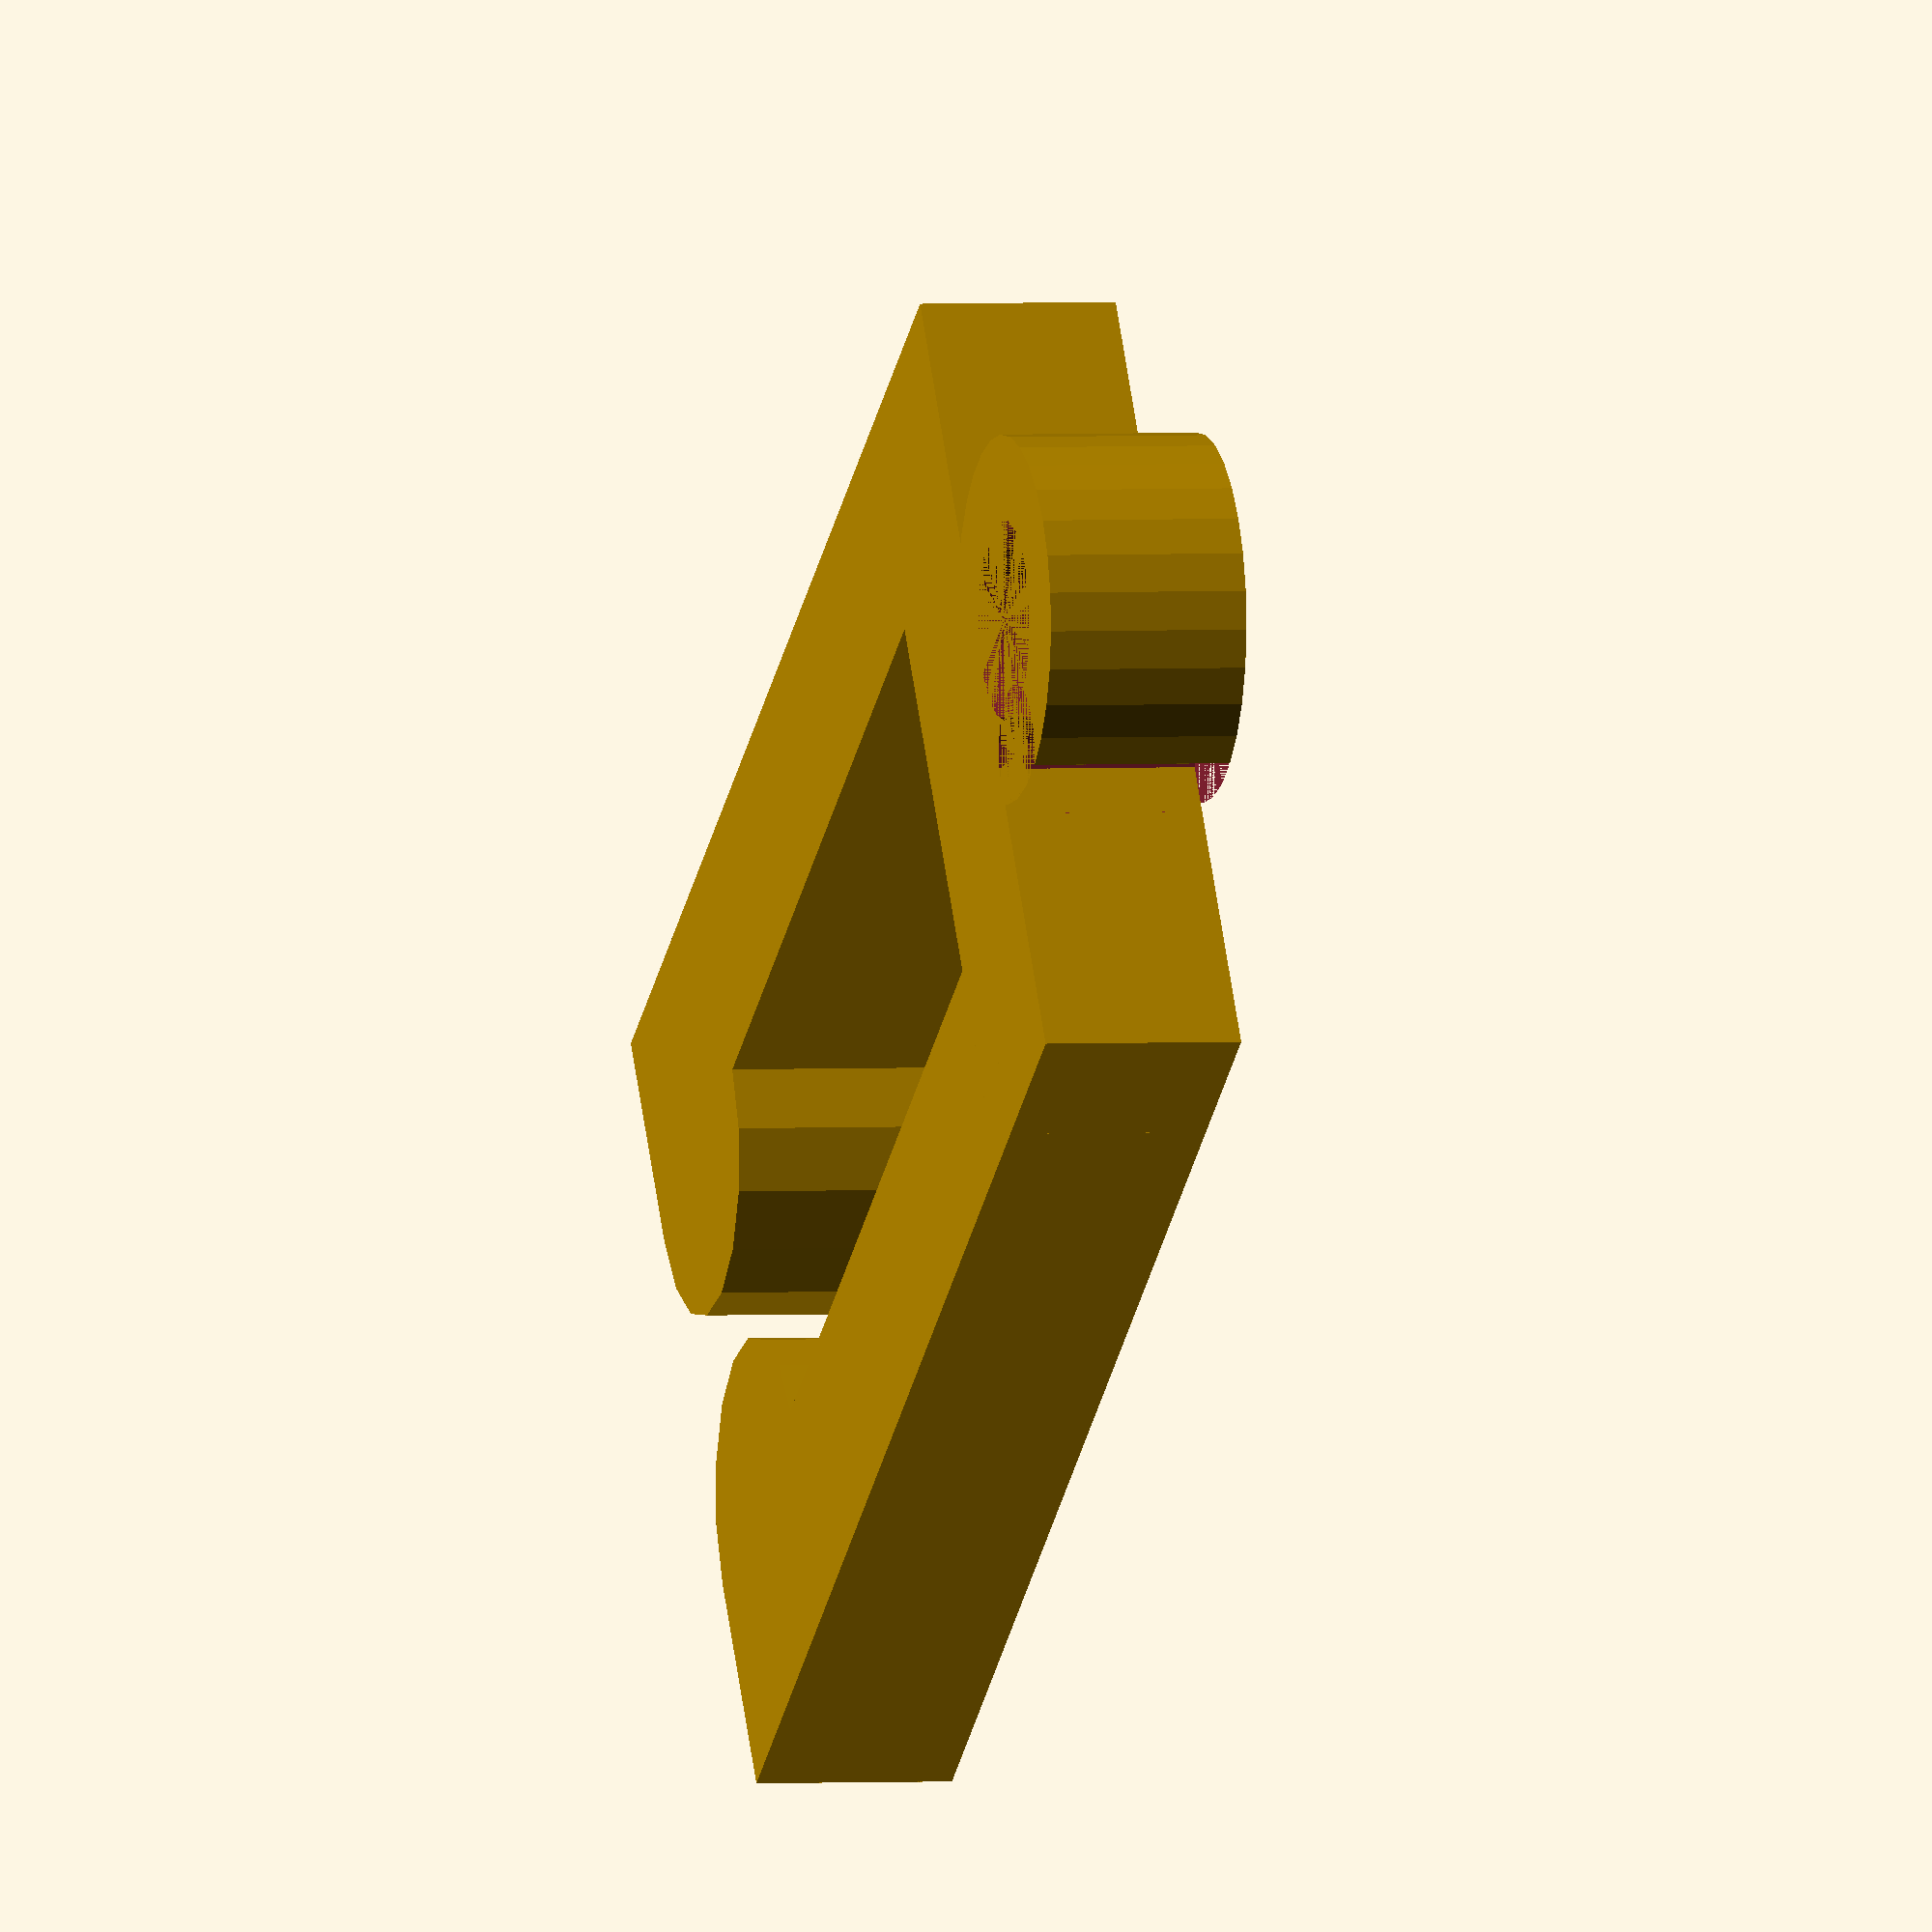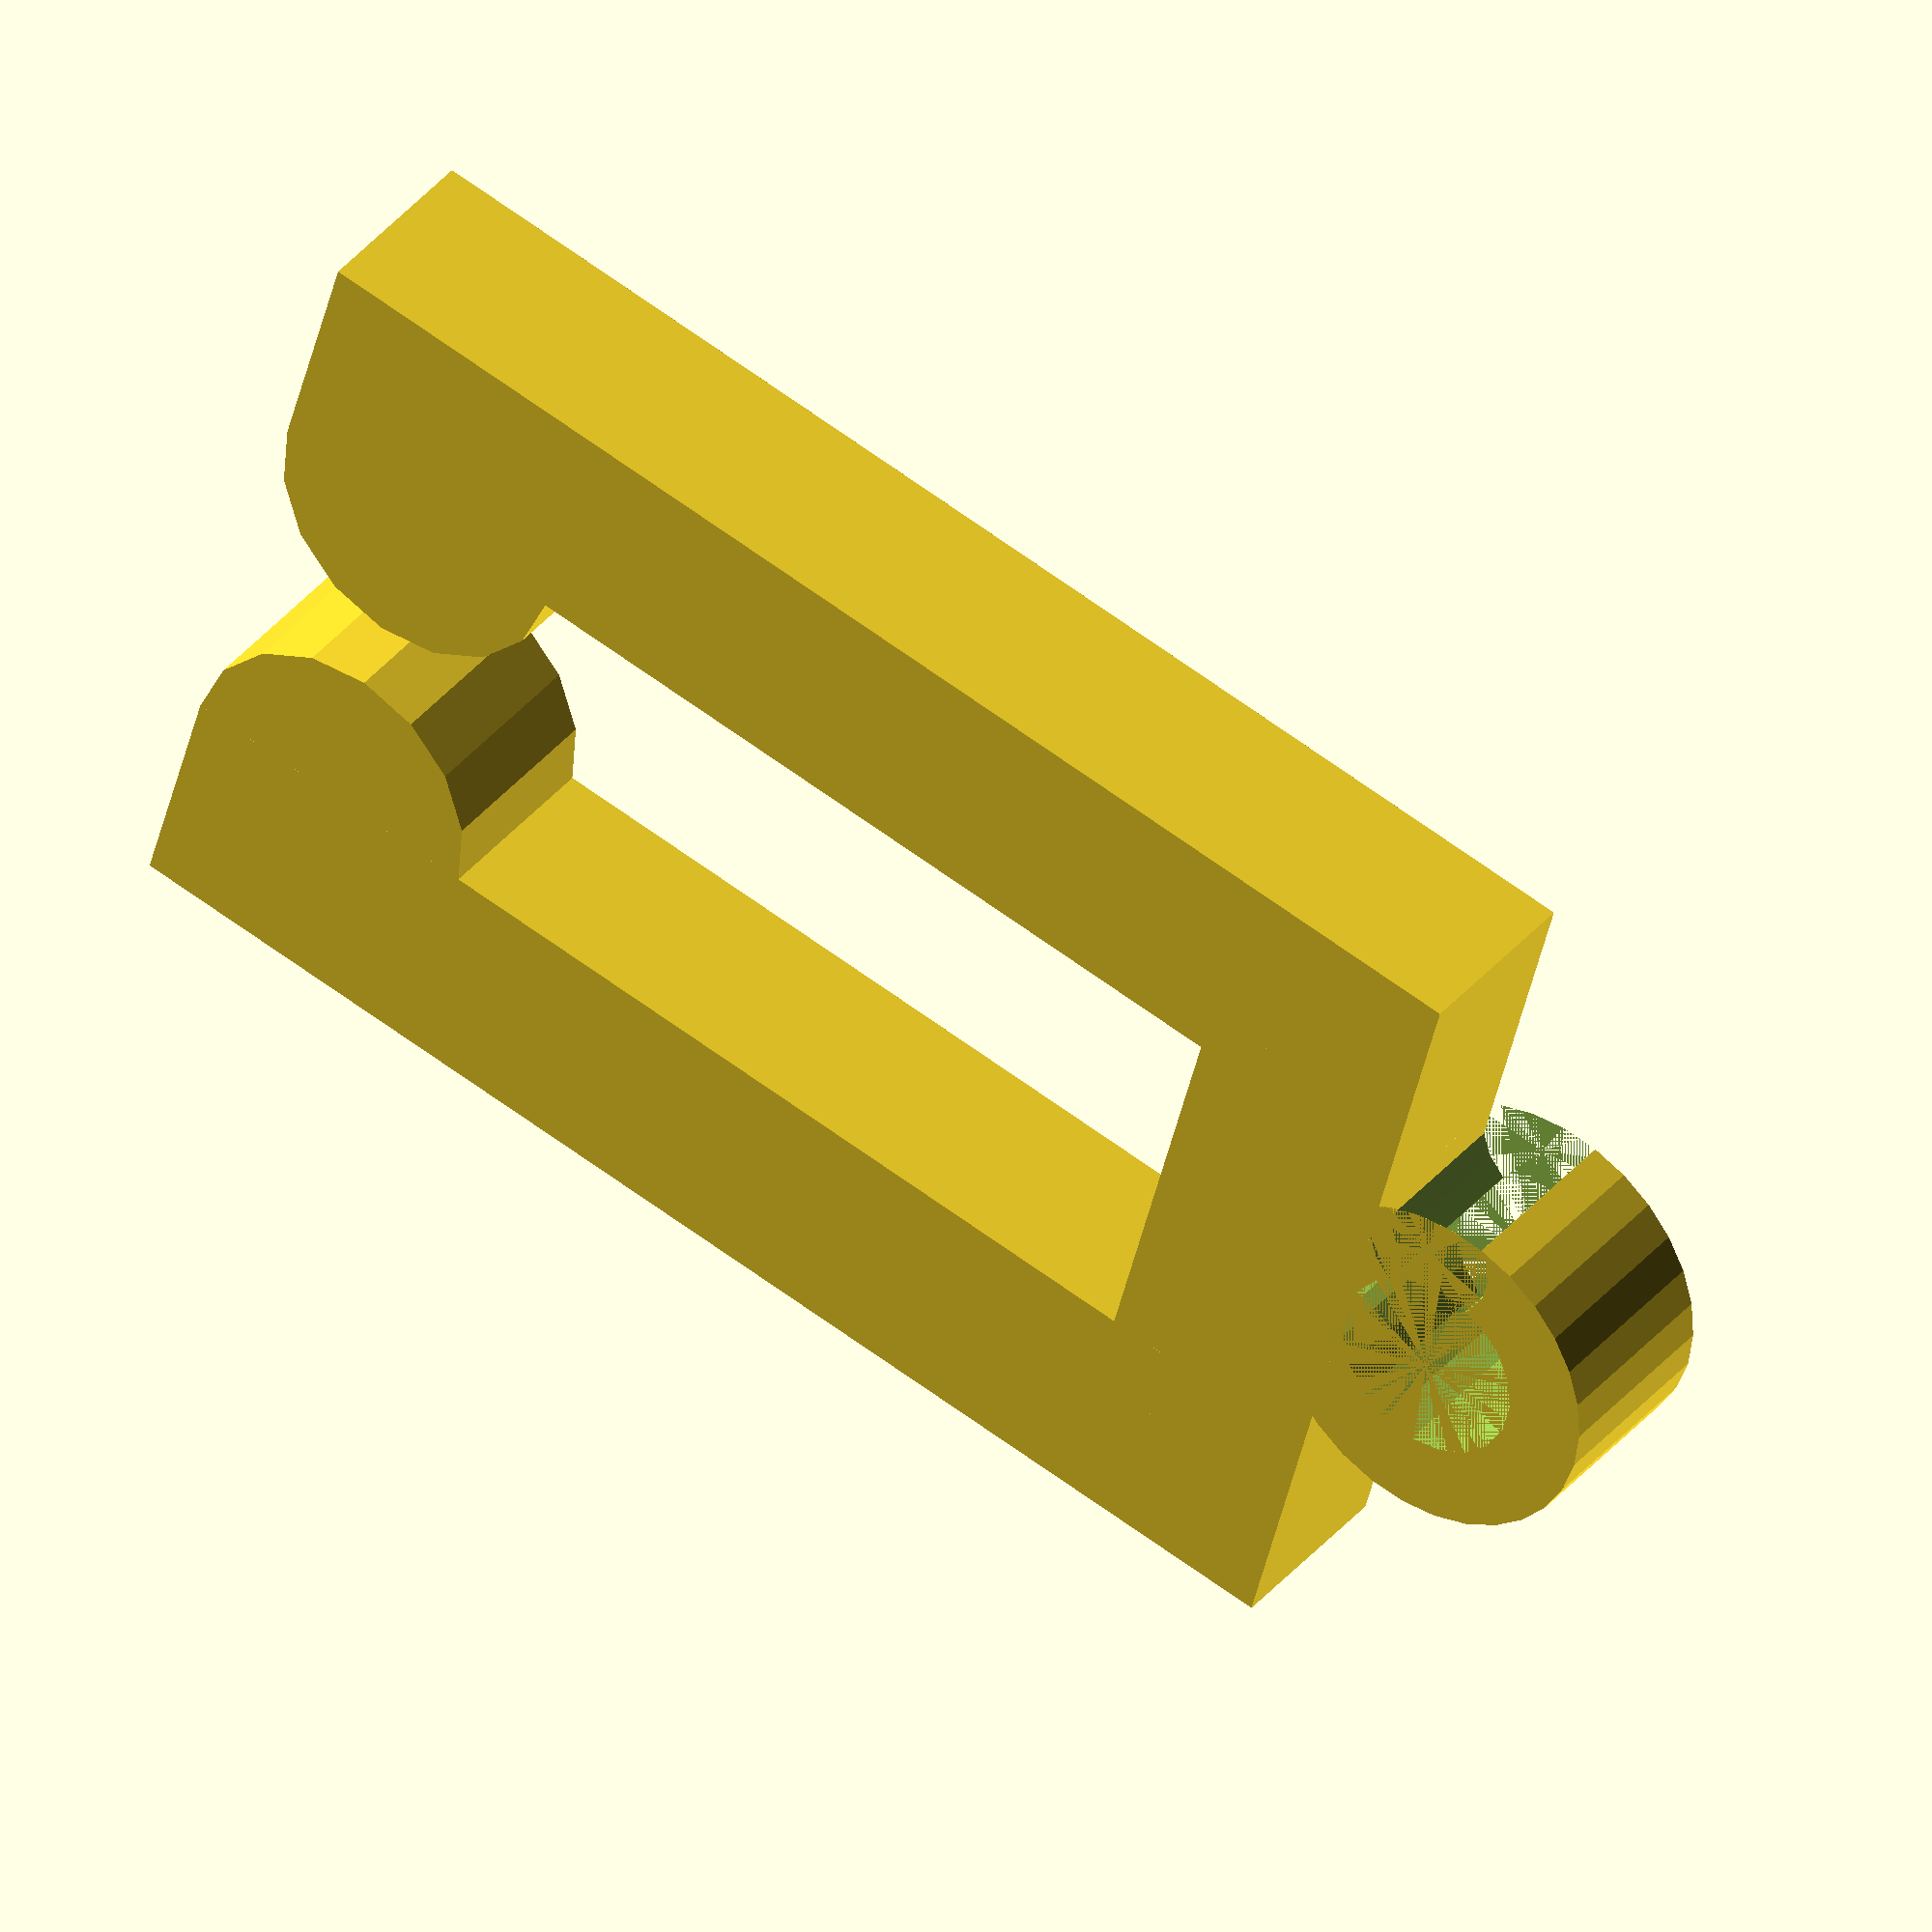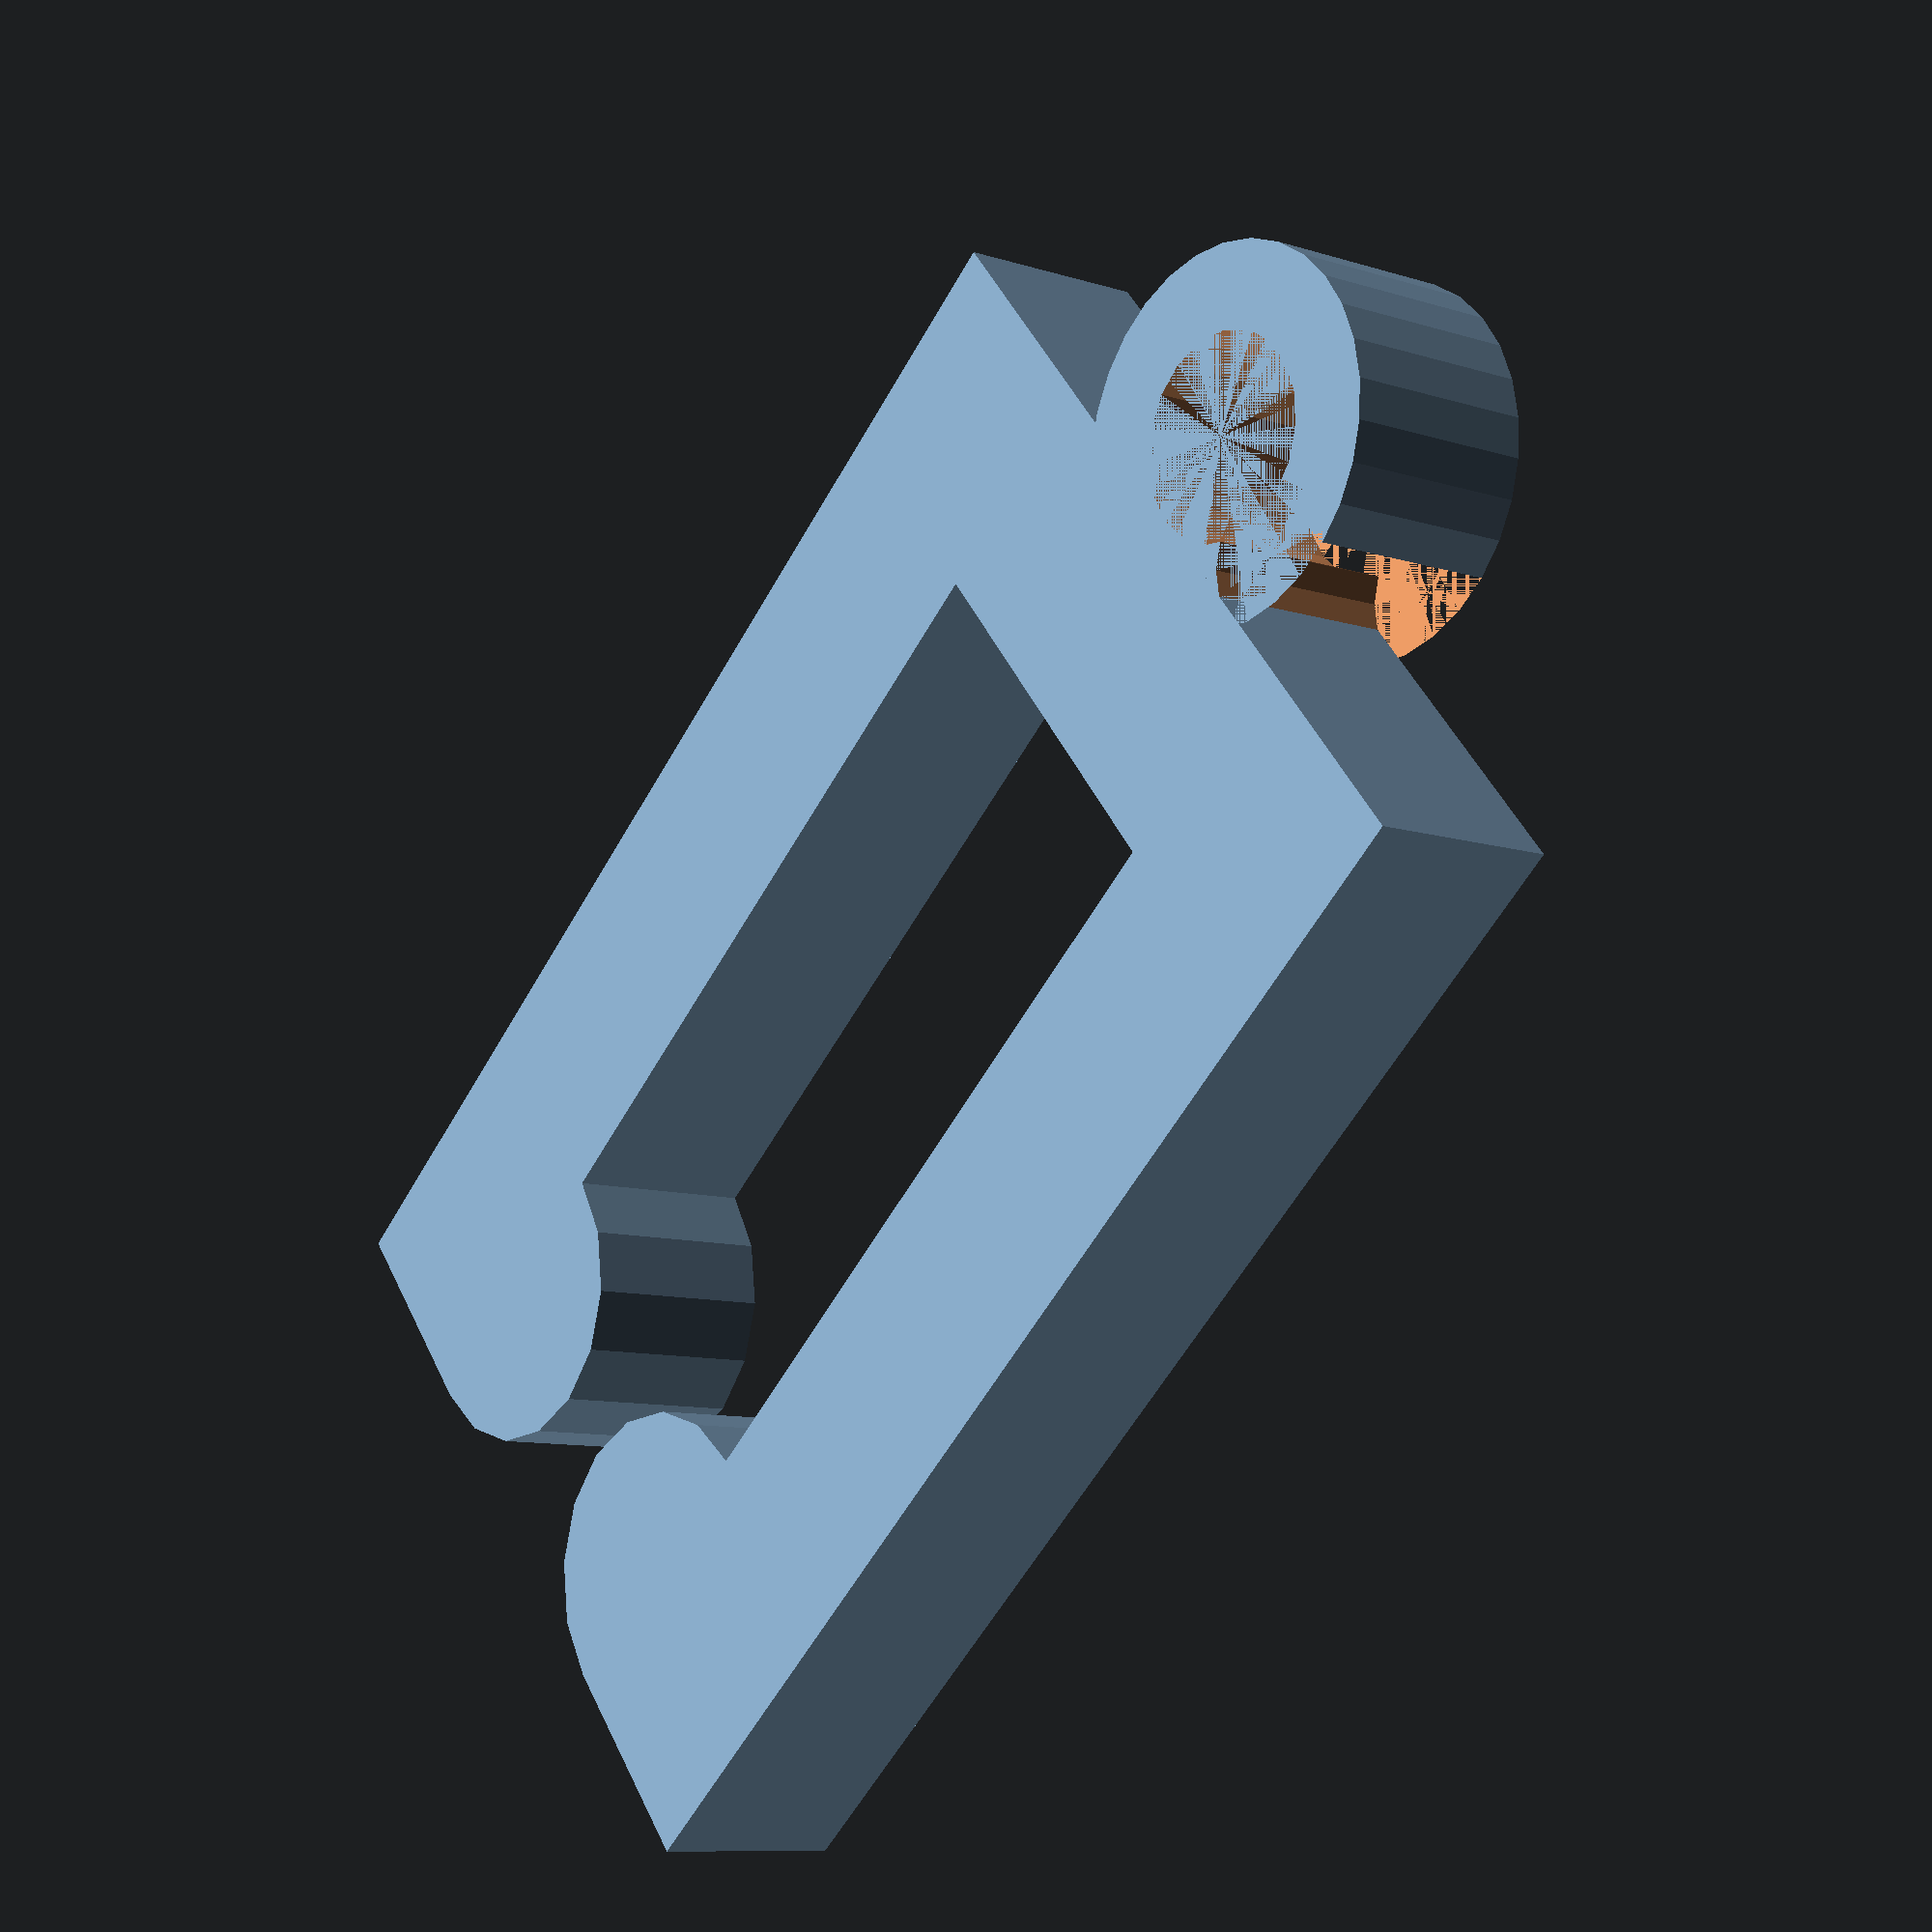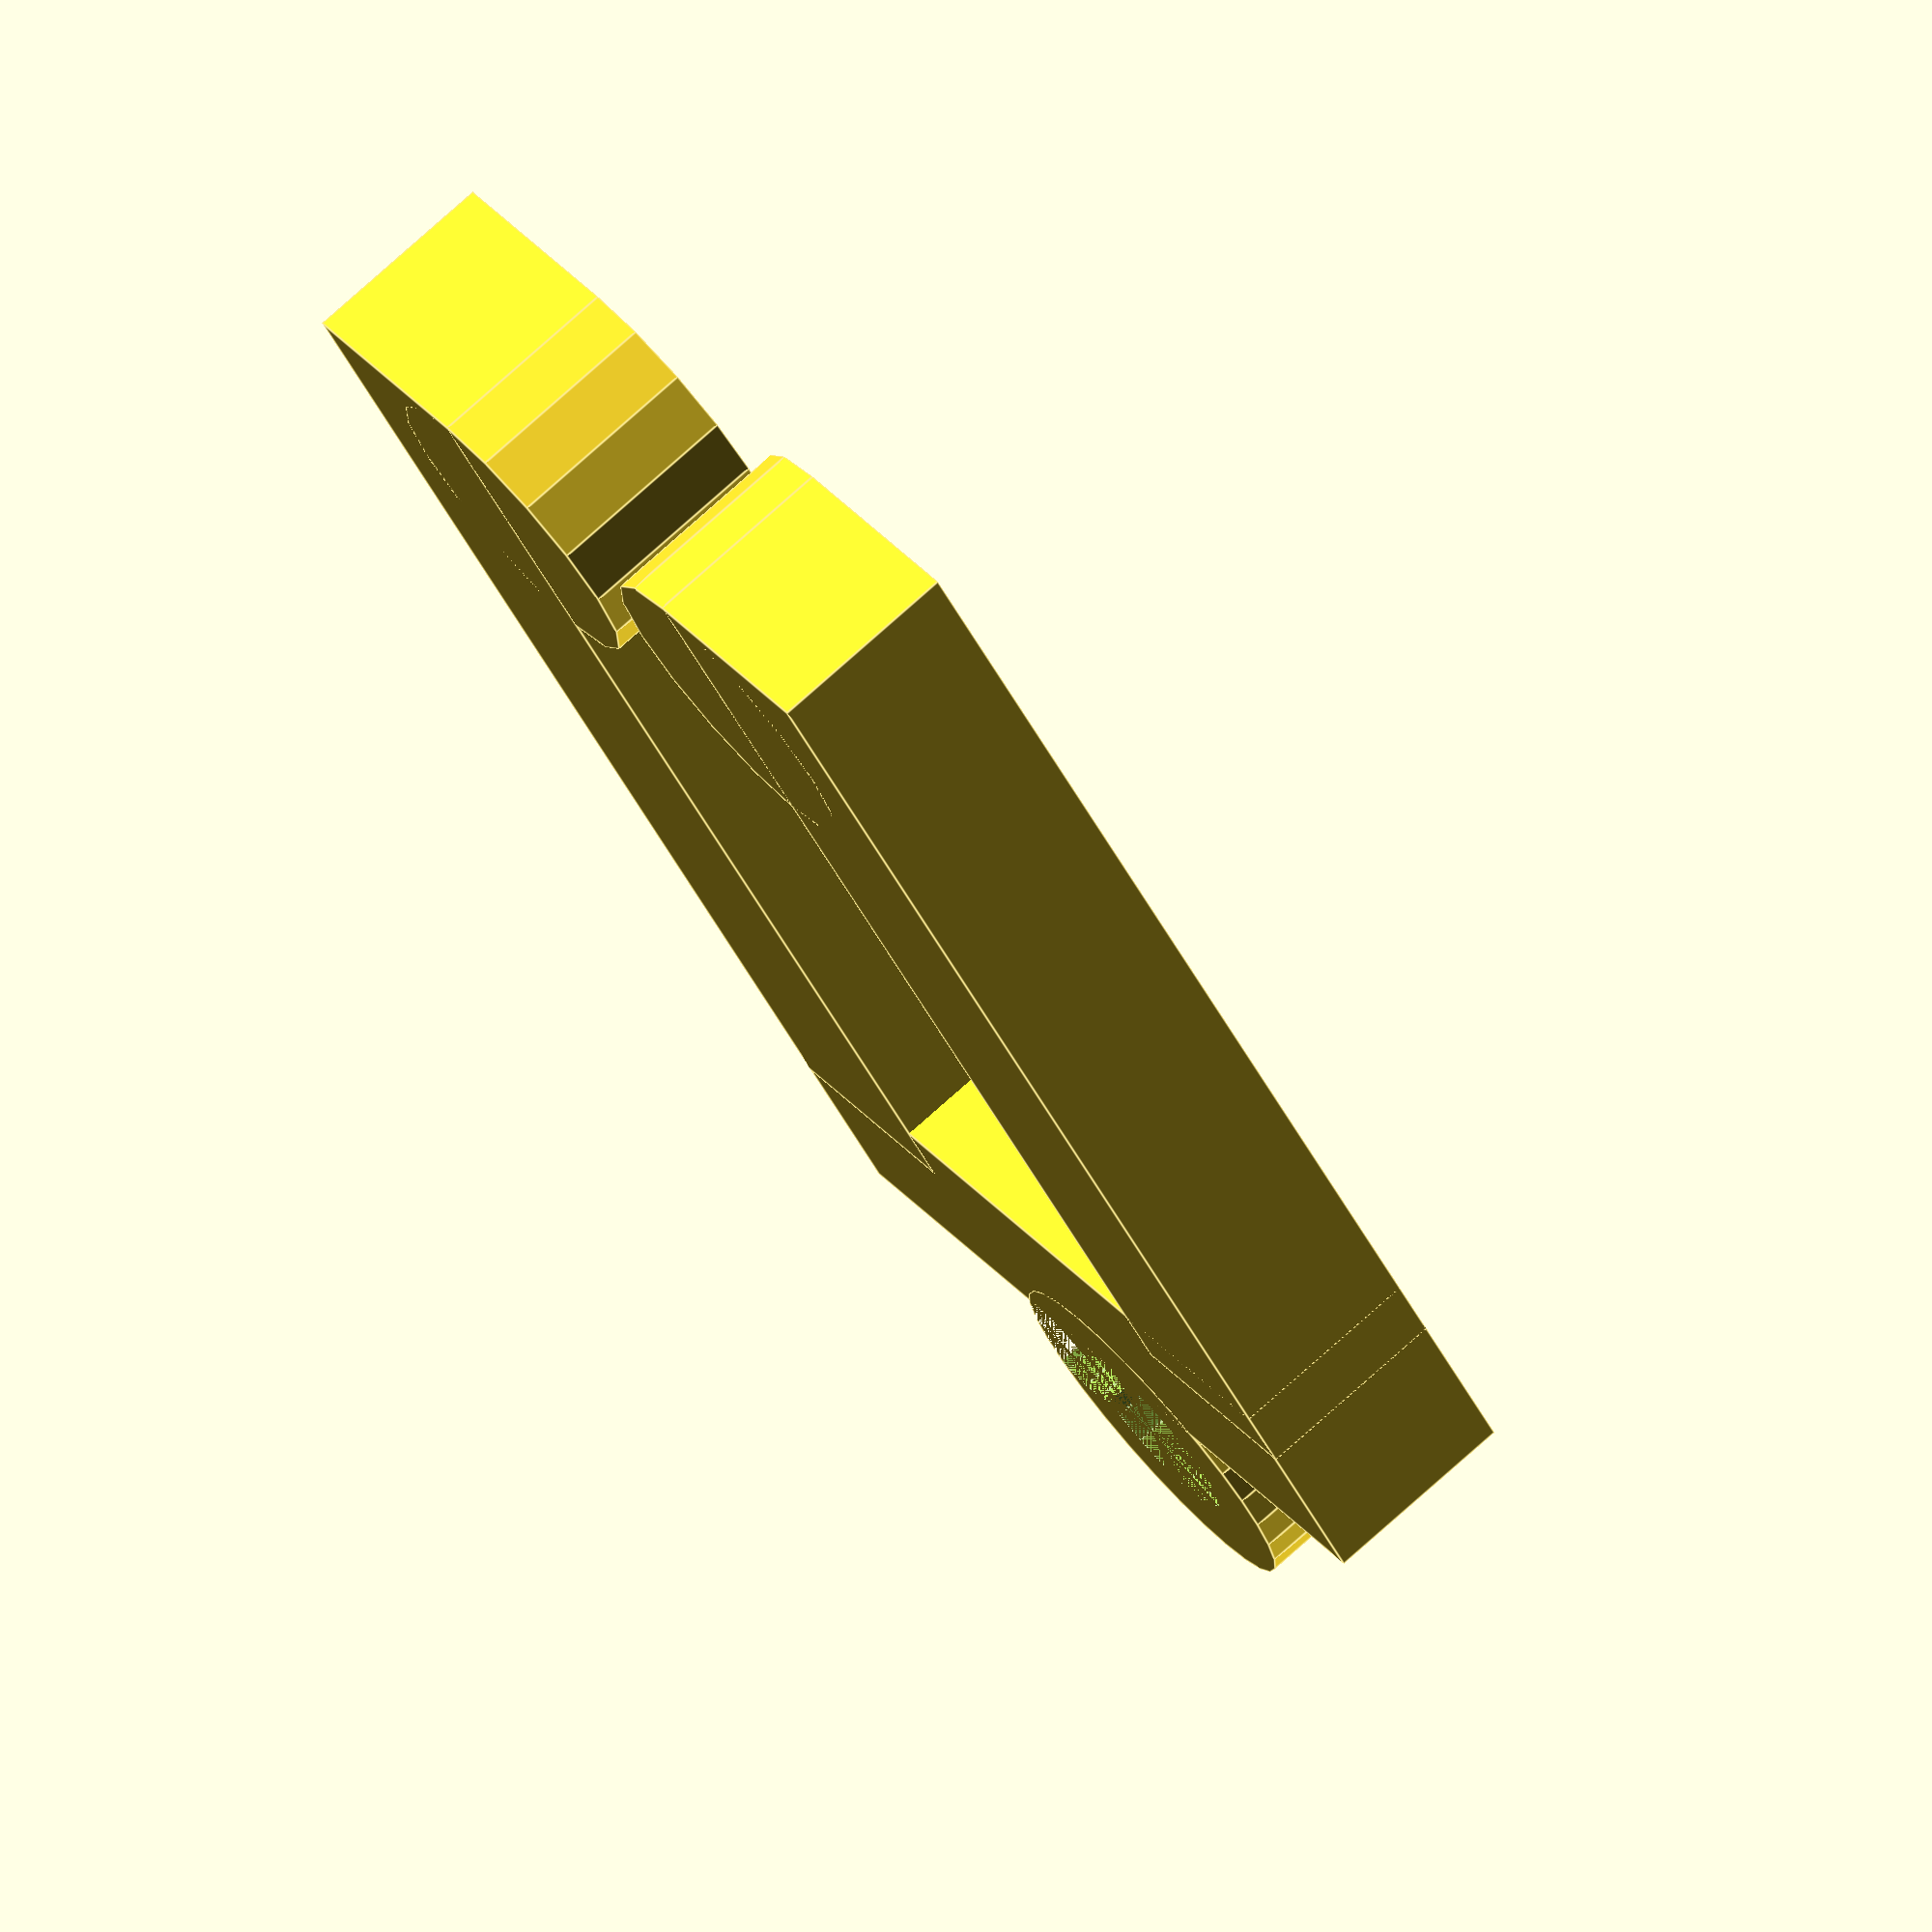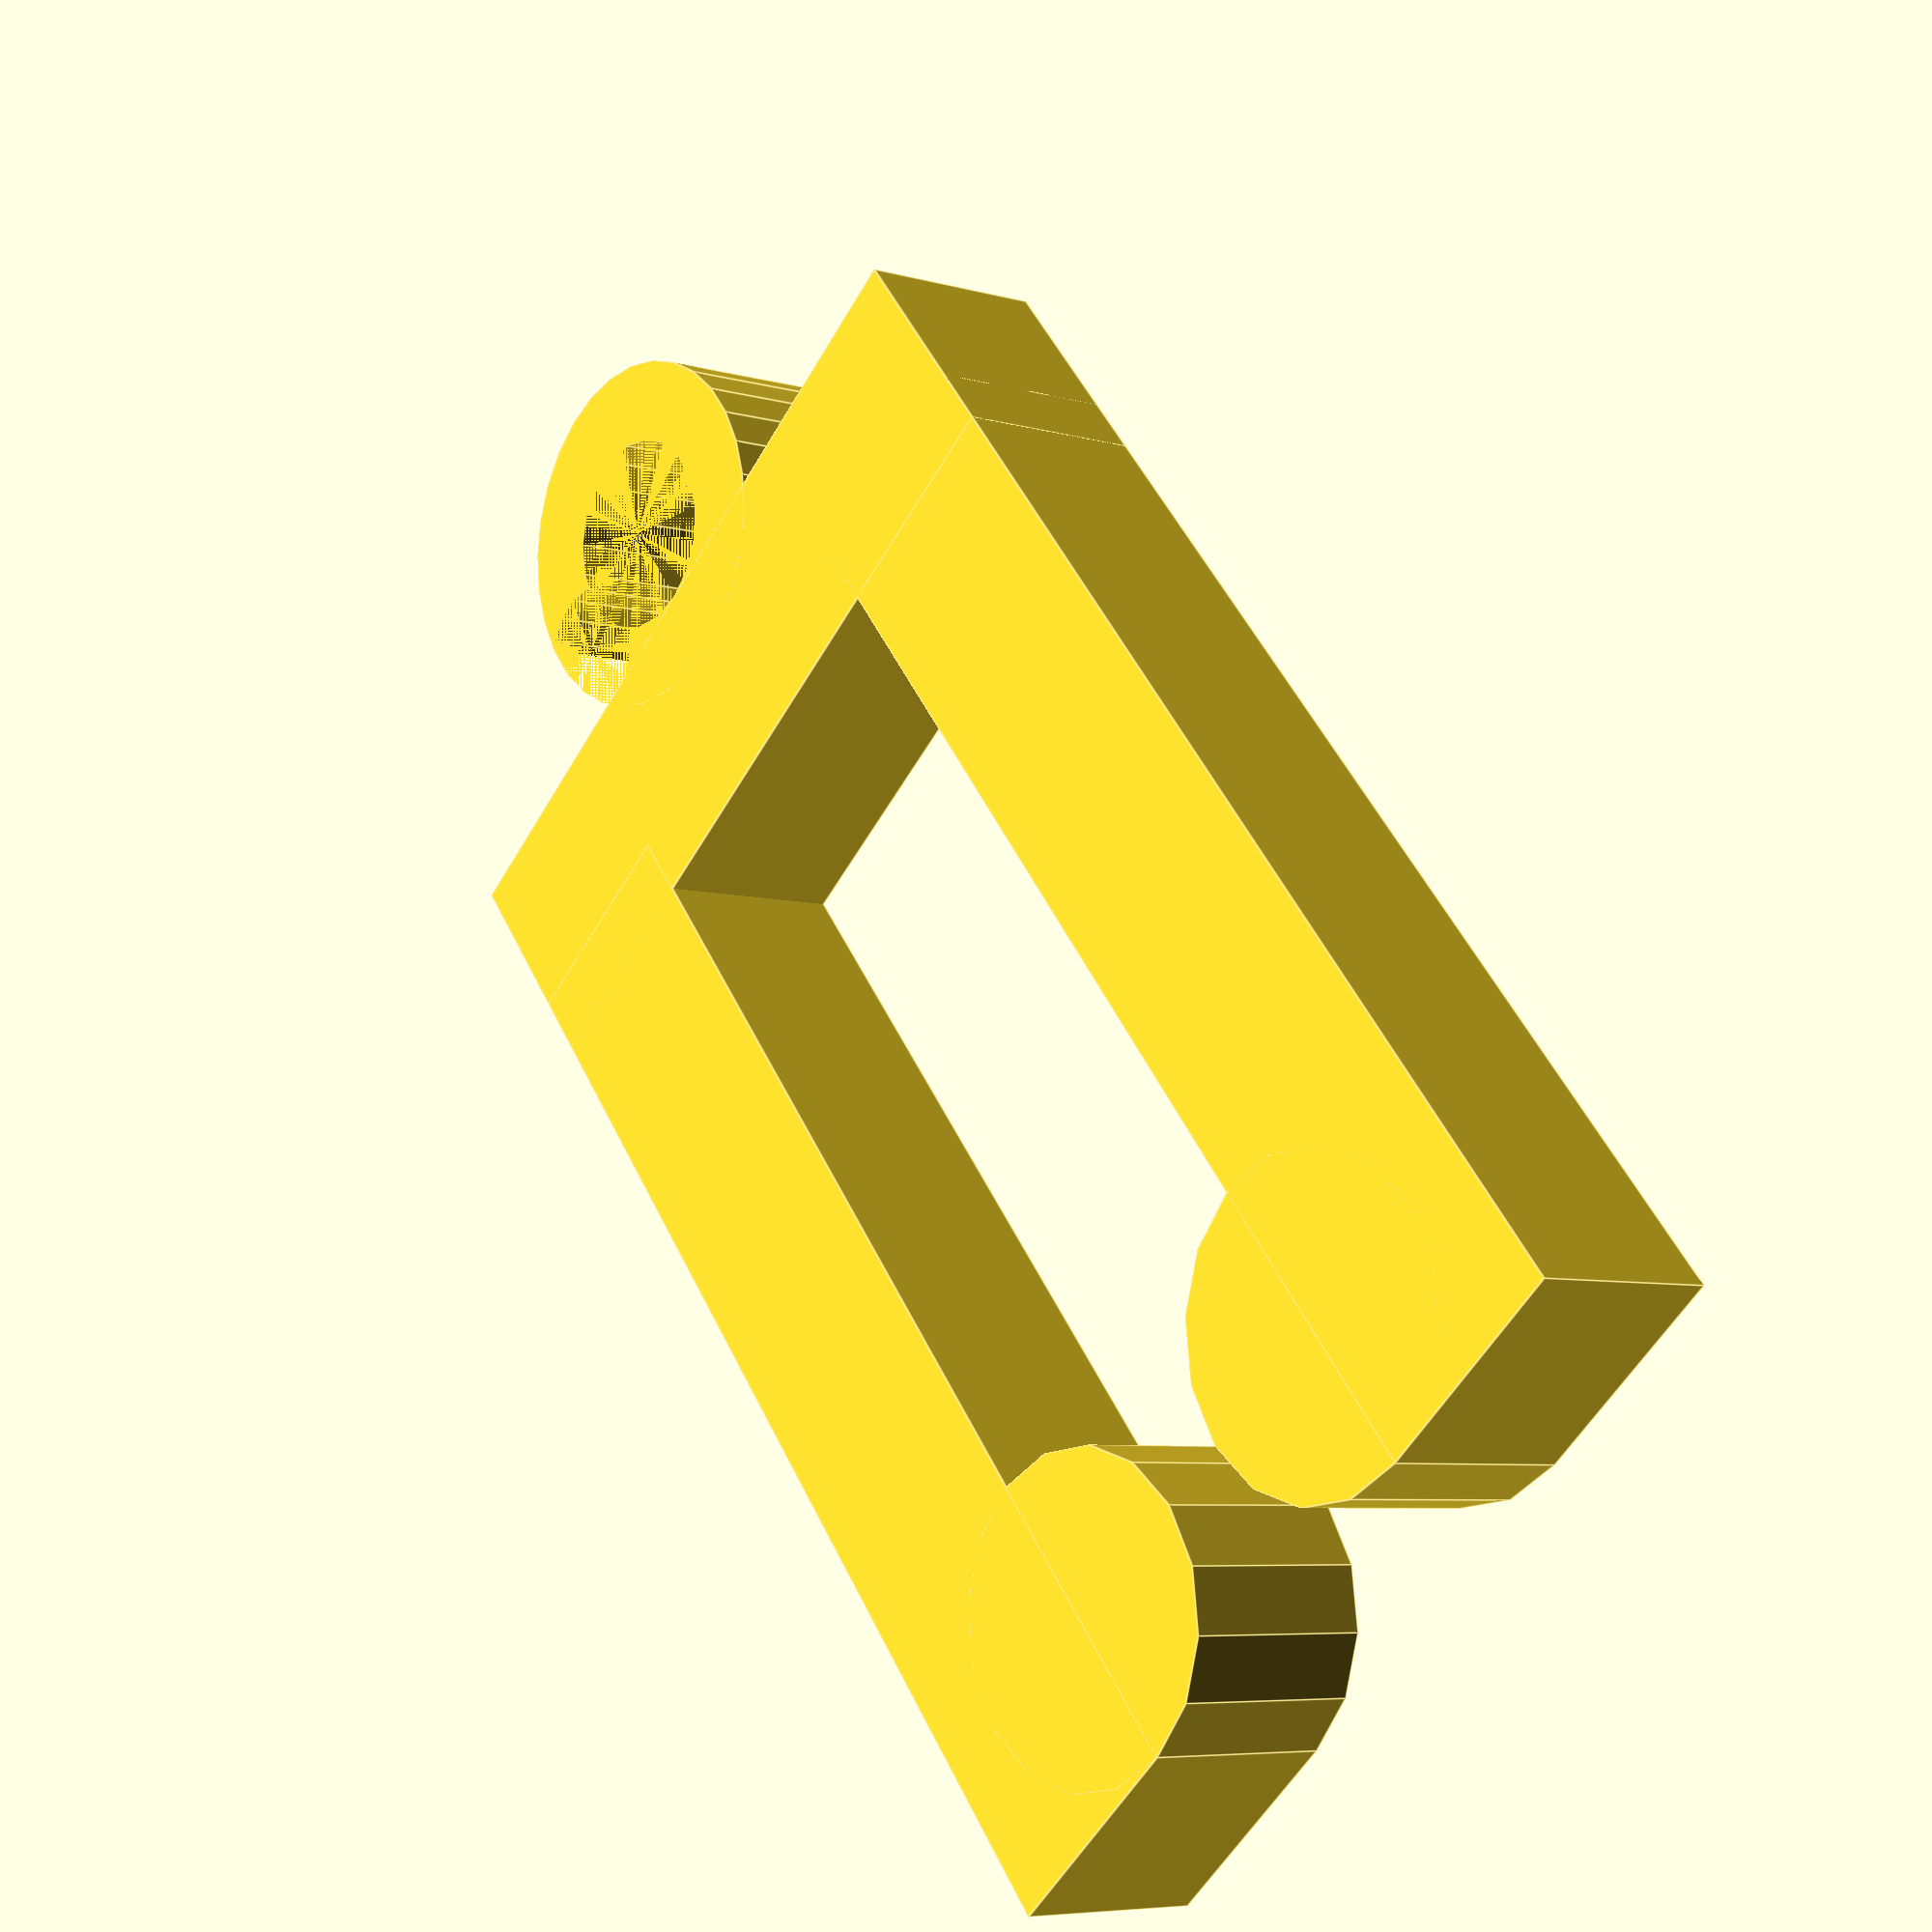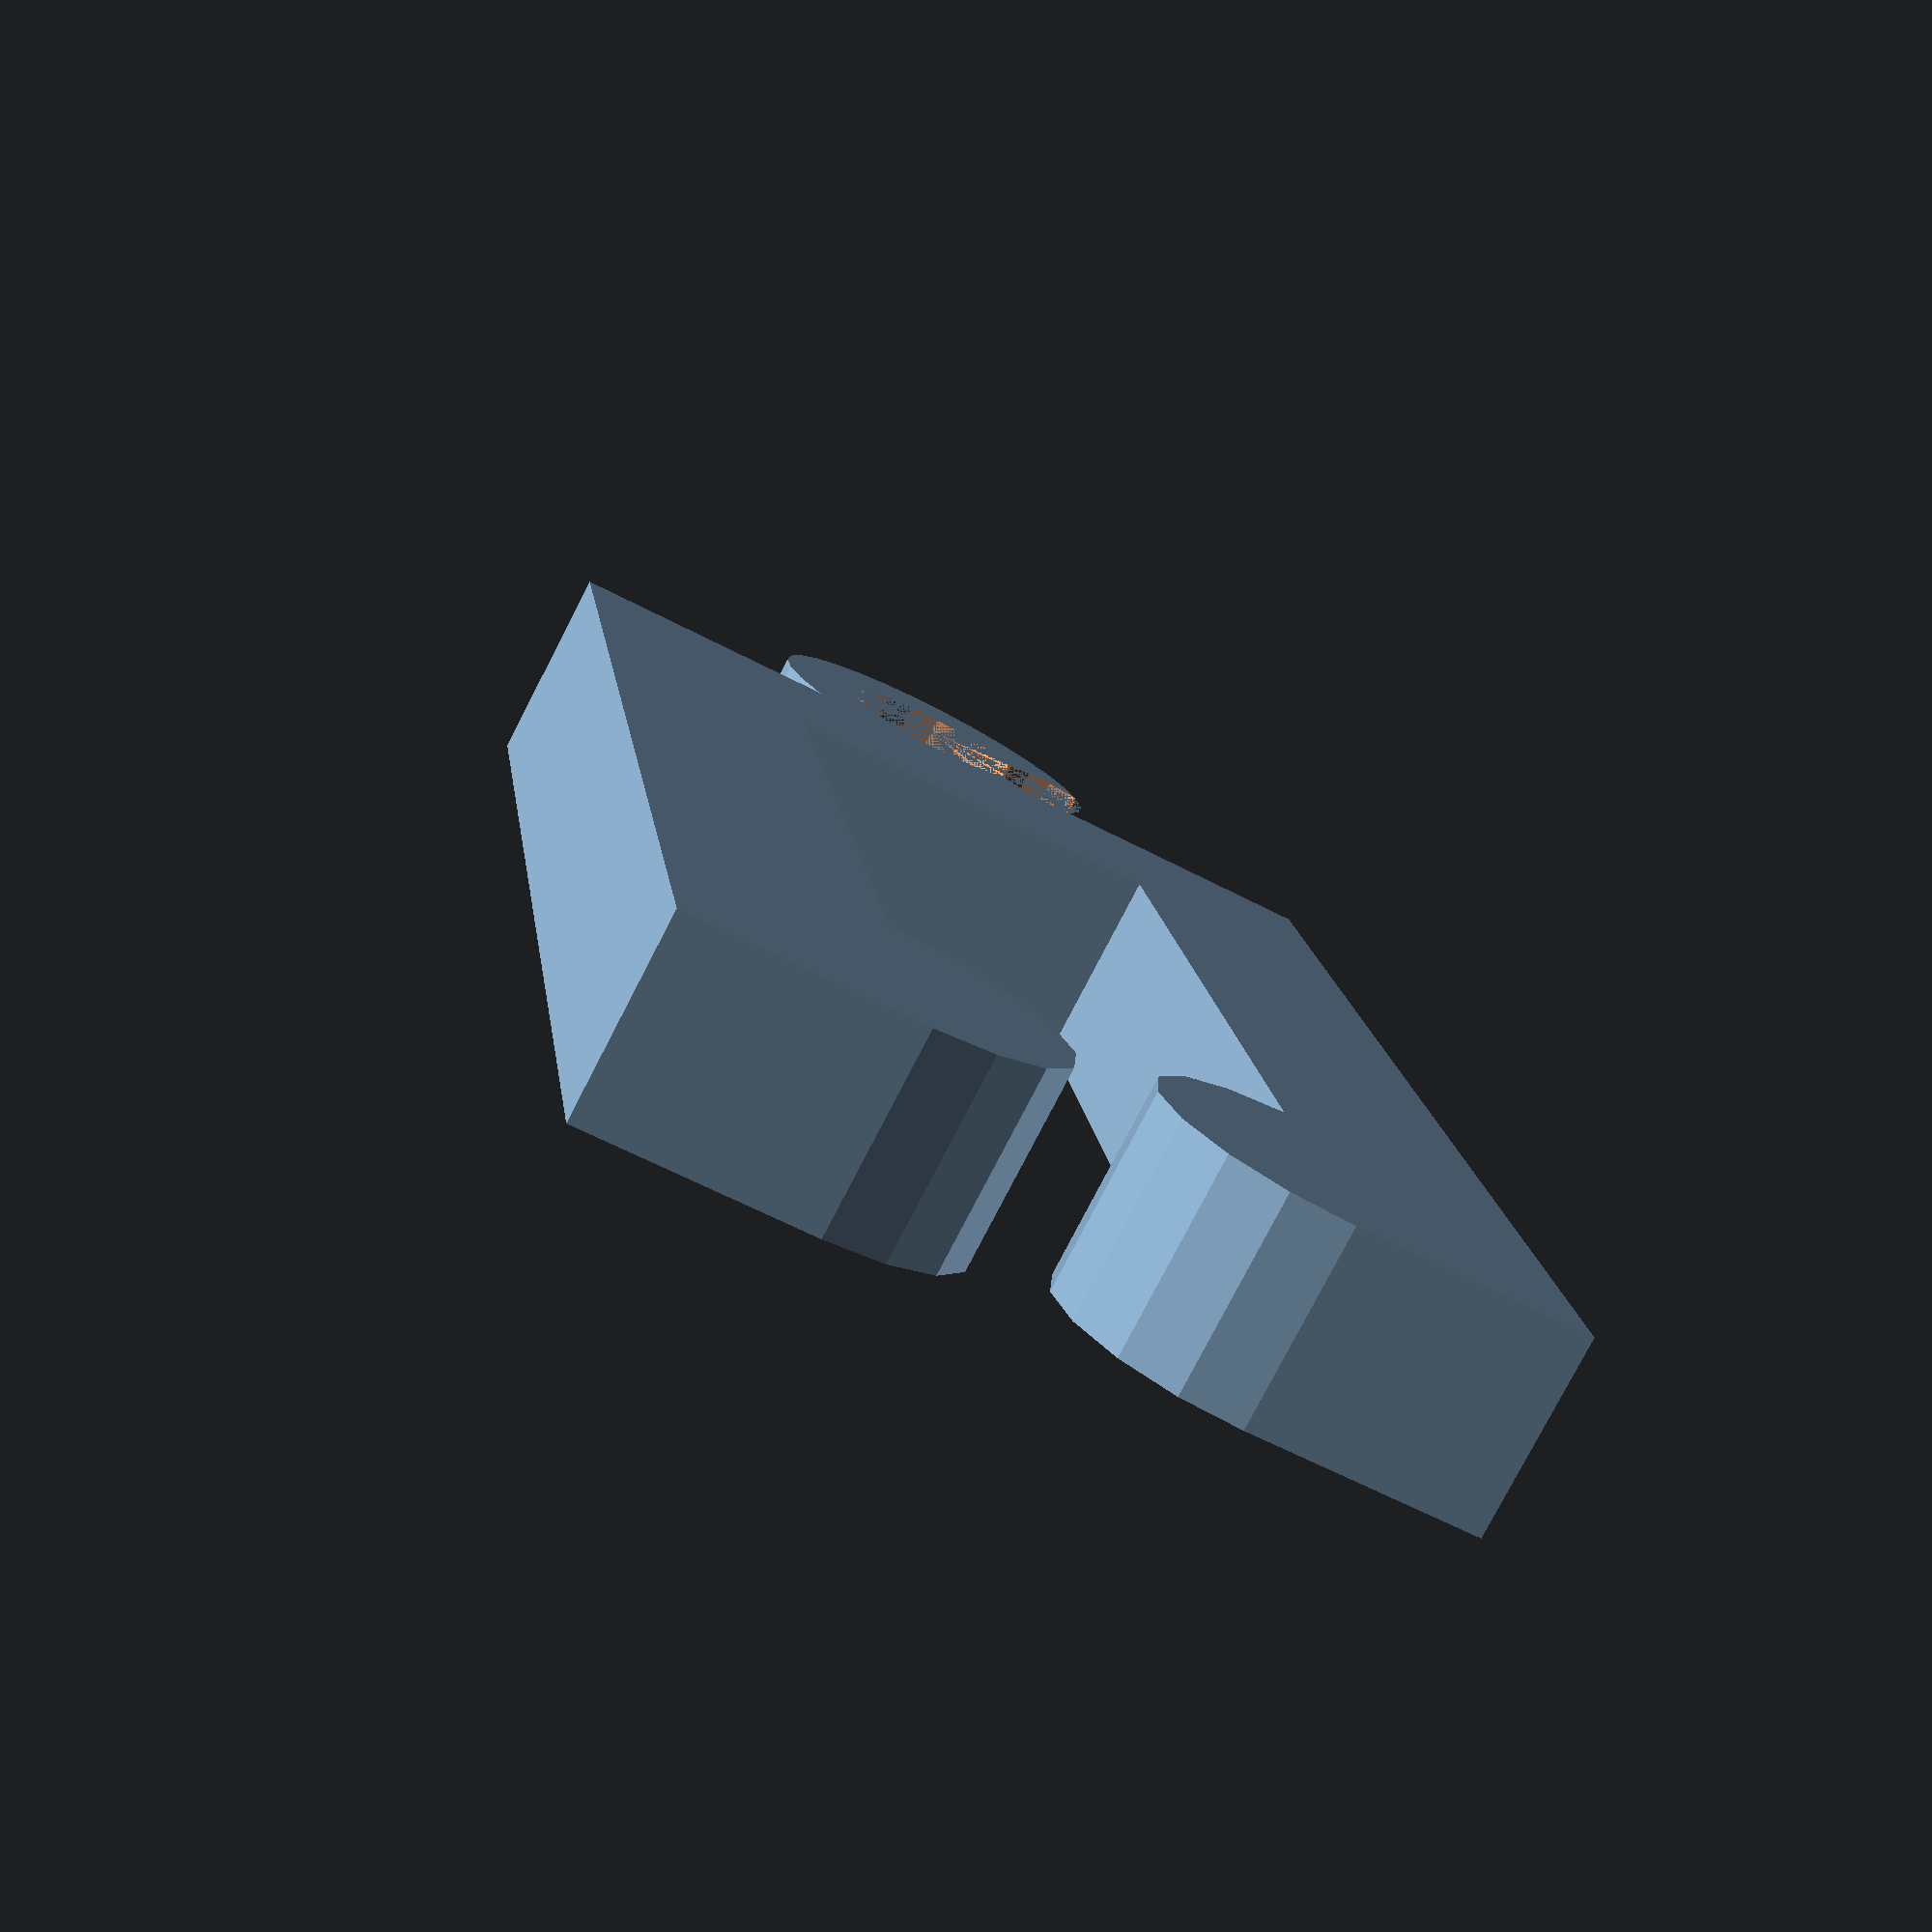
<openscad>
//a Version notes
// First version includes prongs, and notch_end was too small
// The prongs completely failed - too thin, did not cool between layers

//a Globals
// cable_diameter is actually the gap between the prongs really - it should be bigger than the cable diameter itself
cable_diameter = 8;
// cable_width is the amount of cable if latching - bear in mind you lose some for the prong bobble
cable_length = 10;
  // prong_width is the width of the prong, doh
prong_width = 4;
// prong_bobble is the blob on the end inside the prongs - it eats in to the cable size, but holds the cables in
prong_bobble_radius = 3.6; // good idea is 0.7*cable_diameter/2; the end gap is cable_diameter-2*prong_bobble_radius
  // eccentricity is how much deeper along the prong compared to the between the prongs the bobble is
prong_bobble_eccentricity = 1.0;
  // latch_body_thickness is the thickness of the latch body
latch_body_thickness = 6;
  //prong_thickness
prong_thickness = 4;
  // latch_prong_thickness is the thickness of the latch prong
latch_prong_thickness = prong_thickness*0.3;
  // notch_end is the amount of prong at the tip before the first notch 
notch_end = 2;
  // notch_separation is the gap between notches
notch_separation = 3;
  // notch_slack is the slack amount between the notch width and the latch width
notch_slack = 0.15;
  // notch_width is the width of a notch
notch_width = latch_body_thickness + notch_slack;
  // prong_depth provides for the cables - note that if latching, the prong_depth is reduced by latch_body_thickness+notch_end+latch_body_thickness
prong_depth = cable_length+2*latch_body_thickness+notch_end;
// latch_height_slack is the extra slack between cable ties when latched together
latch_height_slack = 0.8;
// latch_notch_slack is the extra slack between cable ties when latched together
latch_notch_slack = 0.6;
// clasp
clasp_interior = 6;
clasp_exterior = clasp_interior+2.5; // should be interior+2.5 at least
clasp_entrance = (clasp_exterior-clasp_interior)/2*2;

// Small variant
// Good - could do with two clasps big and small on the head end
// need longer variant too
// potentially wiggly internals to the cable area
cable_diameter = 6;
cable_length = 8;// was 10
prong_width = 3;
prong_bobble_radius = 0.8*cable_diameter/2;
prong_bobble_eccentricity = 1.0;
latch_body_thickness = 3.5;
prong_thickness = 3.5;
latch_prong_thickness = prong_thickness*0.3;
notch_end = 2;
notch_separation = 3;
notch_slack = 0.15;
notch_width = latch_body_thickness + notch_slack;
prong_depth = cable_length+2*latch_body_thickness+notch_end;
latch_height_slack = 0.8;
latch_notch_slack = 0.6;
clasp_interior = 3.0;
clasp_exterior = clasp_interior+2.5; // should be interior+2.5 at least
clasp_entrance = (clasp_exterior-clasp_interior)*0.85;
clasp_angle=14;


echo("Prong bobble radius",prong_bobble_radius);
echo("Prong thickness",prong_thickness);
echo("Prong thickness after notch (should be >prong_bobble_radius)",prong_thickness-2*latch_prong_thickness);
echo("Check this value is not negative... if so, reduce prong_bobble_radius",prong_thickness-2*latch_prong_thickness-prong_bobble_radius);

//a Modules
module cable_tidy_latch()
{
  latch_body_width  = cable_diameter + 2*prong_thickness;
  latch_body_height = prong_width*2 + latch_height_slack;
  latch_hole_width  = latch_body_width - 2*(latch_prong_thickness - latch_notch_slack);
  latch_bobble_radius = latch_prong_thickness-latch_notch_slack;
  echo("Latch prong thickness",latch_prong_thickness);
  echo("Latch bobble radius",latch_bobble_radius);
  if (with_prongs==true)
    {
      difference()
	{
	  translate( [0,-latch_body_width/2,0] )                             cube( [latch_body_height,latch_body_width,latch_body_thickness] );
	  translate( [prong_width,-latch_hole_width/2,-latch_body_thickness/2] )  cube( [latch_body_height,latch_hole_width,latch_body_thickness*2] );
	}
      translate([latch_body_height-latch_bobble_radius, (latch_body_width/2-latch_bobble_radius),0]) cylinder(h=latch_body_thickness,r=latch_bobble_radius, $fs=1.0);
      translate([latch_body_height-latch_bobble_radius,-(latch_body_width/2-latch_bobble_radius),0]) cylinder(h=latch_body_thickness,r=latch_bobble_radius, $fs=1.0);
    }
  else
    {
      union()
      {
	translate( [0,-latch_body_width/2,0] )  cube( [prong_width,latch_body_width,latch_body_thickness] );
	translate( [0,0,latch_body_thickness+clasp_interior/2] )  cable_tidy_clasp();
      }
    }
}

module cable_tidy_clasp()
{
  hole_r = (clasp_interior+clasp_exterior)/4;
  hole_angle = clasp_angle;
  rotate([0,90,0]) 
    difference()
    {
      cylinder( r=clasp_exterior/2, h=prong_width, $fs=0.5 );
      cylinder( r=clasp_interior/2, h=prong_width, $fs=0.5 );
      translate([hole_r*sin(hole_angle),hole_r*cos(hole_angle),0]) cylinder( r=clasp_entrance/2, h=prong_width, $fs=0.4 );
    }
}

module cable_tidy_prong_notch()
{
  // a notch mask that is based at 0,0,0, with length in +ve x and width both sides of y
  // the notch is > prong_width long (its basic length requirement, +ve x) and exactly notch_width wide (y), and extra high (z)
  // note that the notch is basically 
  difference()
    {
      translate([-prong_width,-notch_width/2,prong_thickness-2*latch_prong_thickness])                 cube( [prong_width*3,notch_width,prong_thickness*3] );
      translate([-2*latch_prong_thickness,-notch_width,-latch_prong_thickness]) cube( [prong_width,2*notch_width,prong_thickness] );
    }
}

module cable_tidy_prong()
{
  union()
  {
    translate([prong_depth-prong_bobble_radius*prong_bobble_eccentricity,prong_width/2,0]) rotate([90,0,0]) scale([prong_bobble_eccentricity,1,1]) cylinder( h=prong_width, r=prong_bobble_radius, $fs=1 );
    translate( [-1,-prong_width/2,0] )                             cube( [prong_depth+1,prong_width,prong_thickness] );
  }
}

module cable_tidy_prong_notched()
{
  union()
  {
    translate([prong_depth-prong_bobble_radius*prong_bobble_eccentricity,prong_width/2,0]) rotate([90,0,0]) scale([prong_bobble_eccentricity,1,1]) cylinder( h=prong_width, r=prong_bobble_radius, $fs=1 );
    difference()
      {
        translate( [-1,-prong_width/2,0] )                             cube( [prong_depth+1,prong_width,prong_thickness] );
	for (i = [0:2])
	  {
	    translate( [prong_depth-notch_end-notch_width/2-i*(notch_width+notch_separation),-prong_width/2,0]) rotate([0,0,90]) cable_tidy_prong_notch();
	  }
      }
  }
}

module cable_tidy()
{
  union()
    {
      rotate([0,-90,0]) cable_tidy_latch();
      translate([0,+cable_diameter/2,0]) rotate([-90,0,0]) translate([0,-prong_width/2,0]) cable_tidy_prong();
      mirror([0,1,0]) translate([0,+cable_diameter/2,0]) rotate([-90,0,0]) translate([0,-prong_width/2,0]) cable_tidy_prong();
    }
}

//cable_tidy_prong();
//translate([-20,0,0]) rotate([0,0,90]) cable_tidy_prong_notch();

cable_tidy();
//cable_tidy_latch();

</openscad>
<views>
elev=357.9 azim=145.6 roll=75.3 proj=o view=wireframe
elev=322.6 azim=344.9 roll=214.3 proj=o view=solid
elev=9.9 azim=139.8 roll=50.7 proj=p view=wireframe
elev=282.8 azim=232.8 roll=48.2 proj=o view=edges
elev=6.5 azim=130.6 roll=229.9 proj=p view=edges
elev=258.1 azim=261.9 roll=207.3 proj=p view=wireframe
</views>
